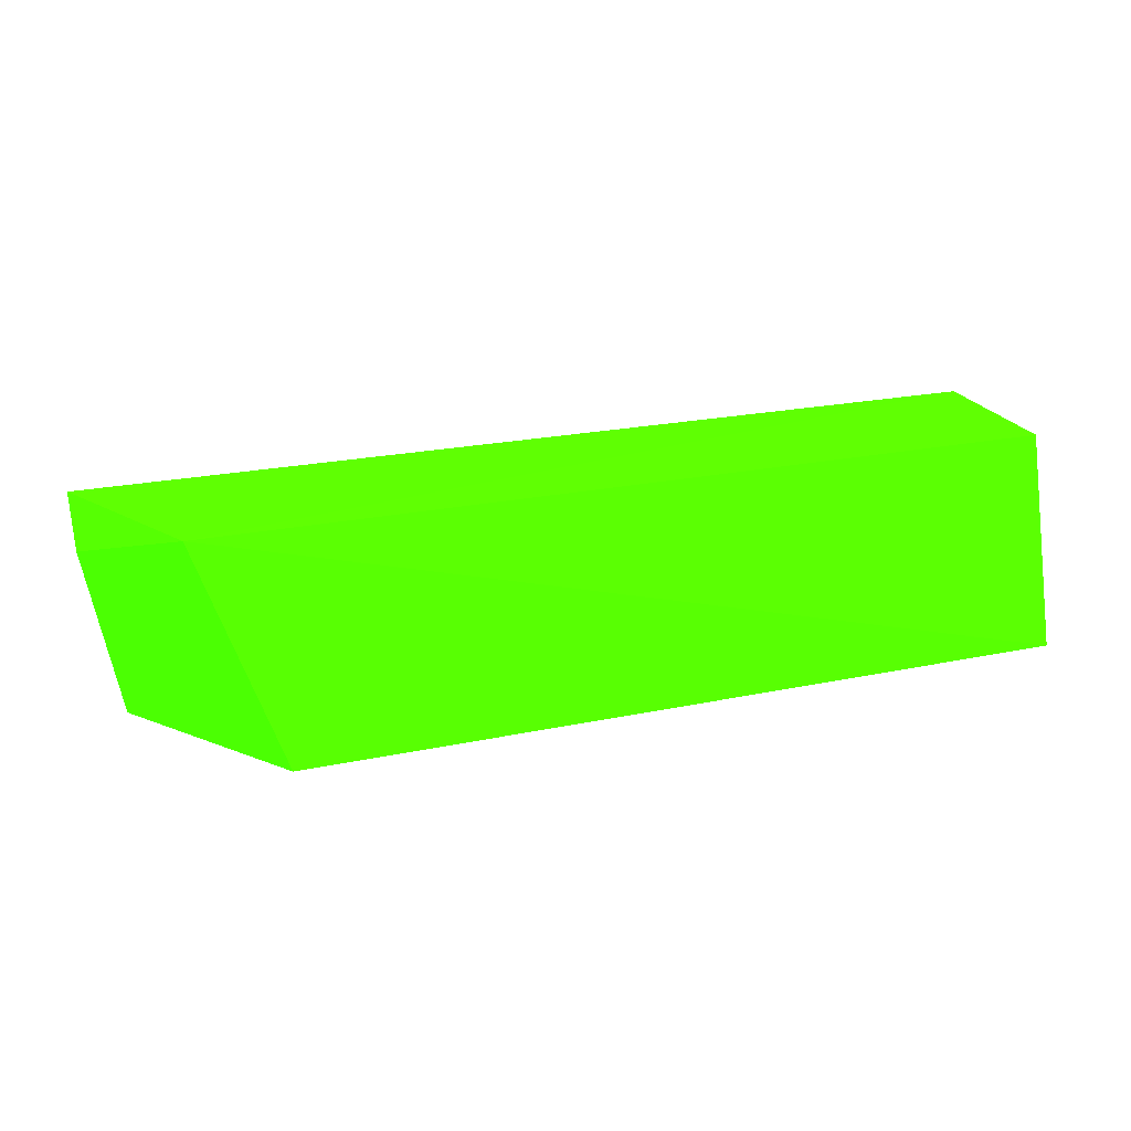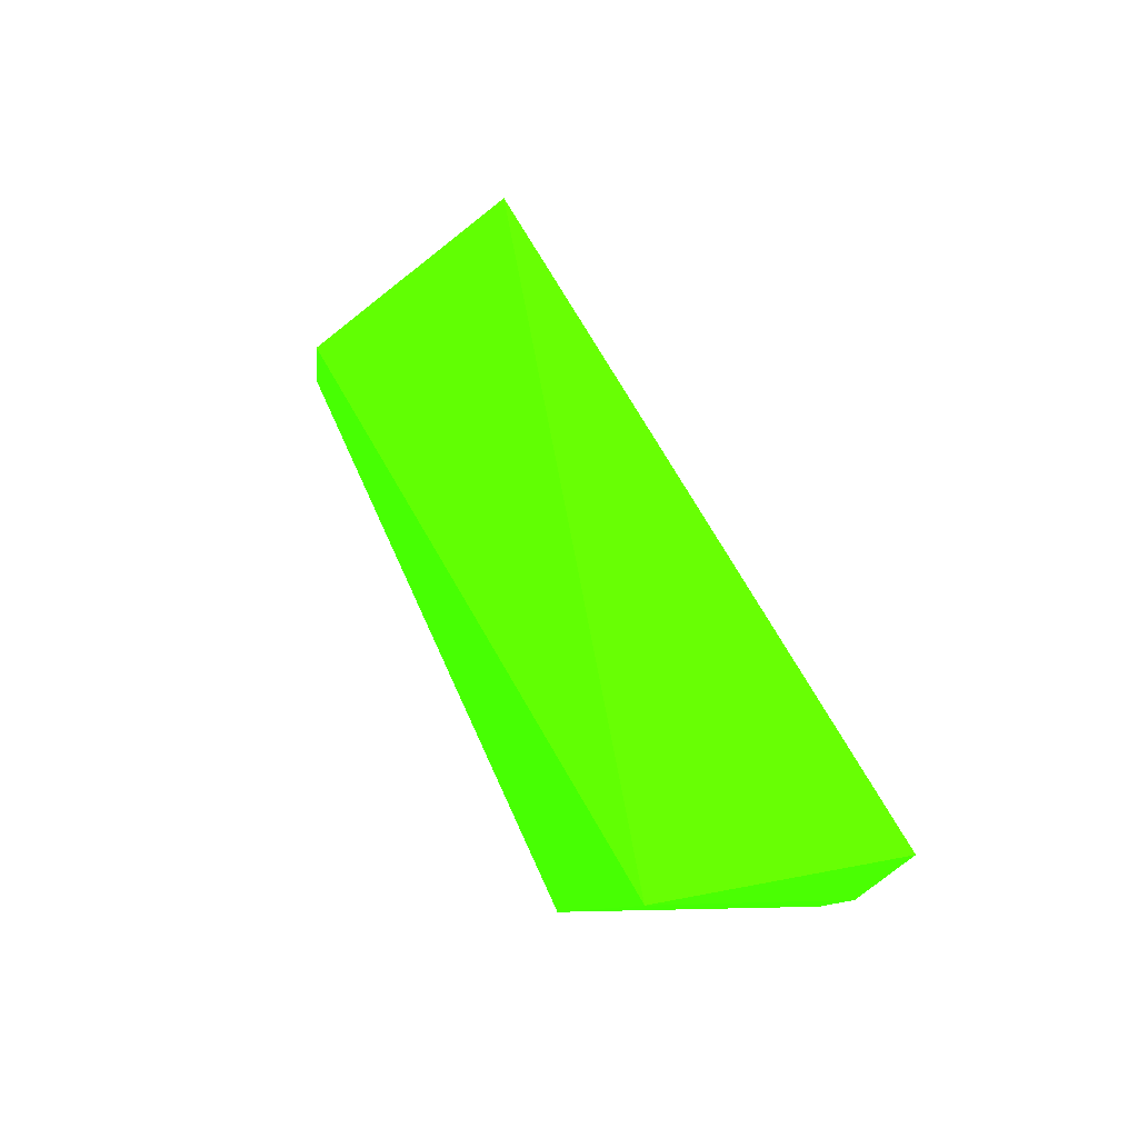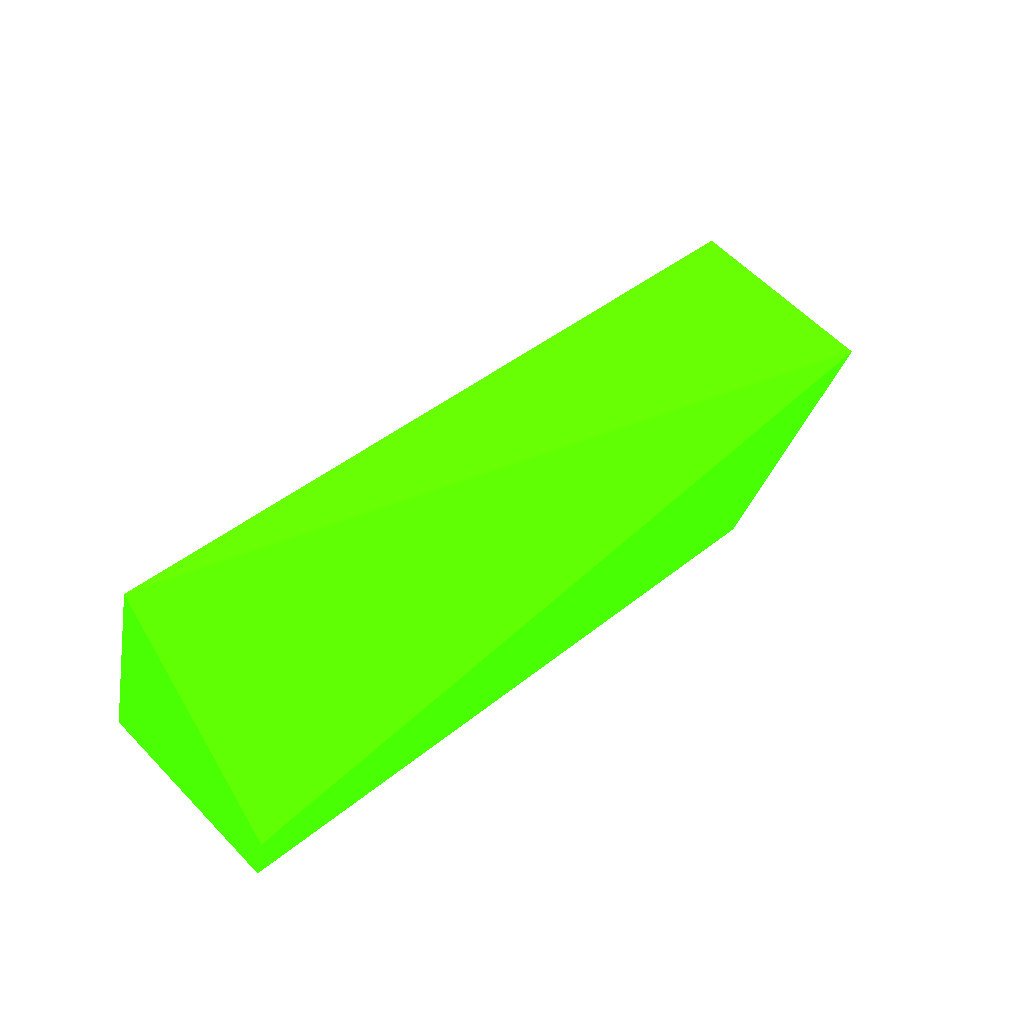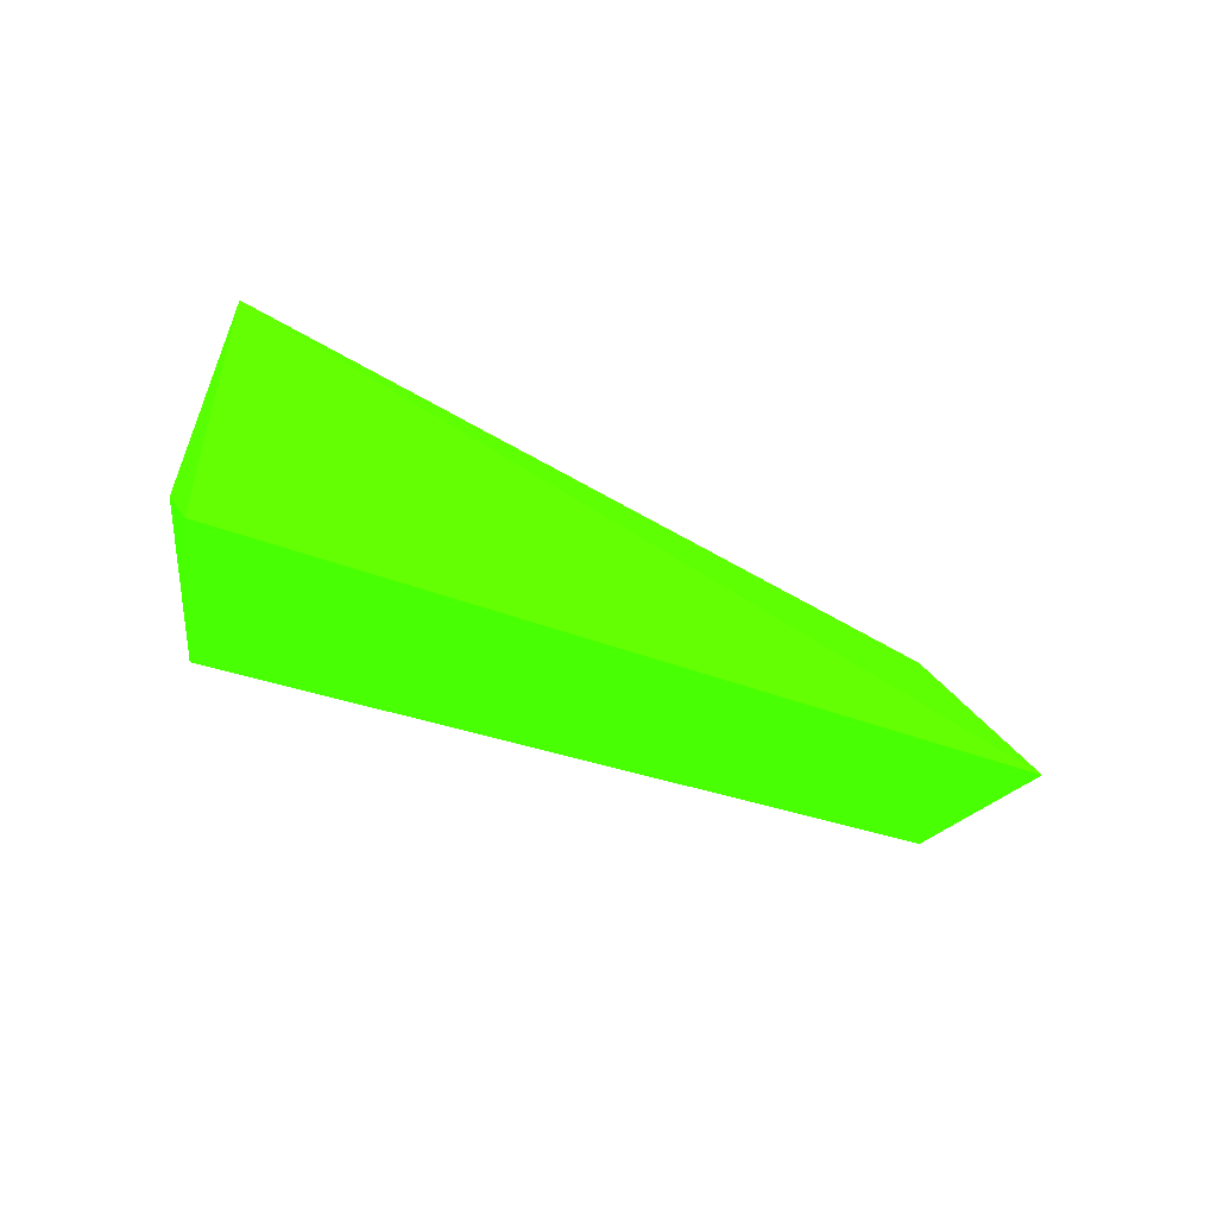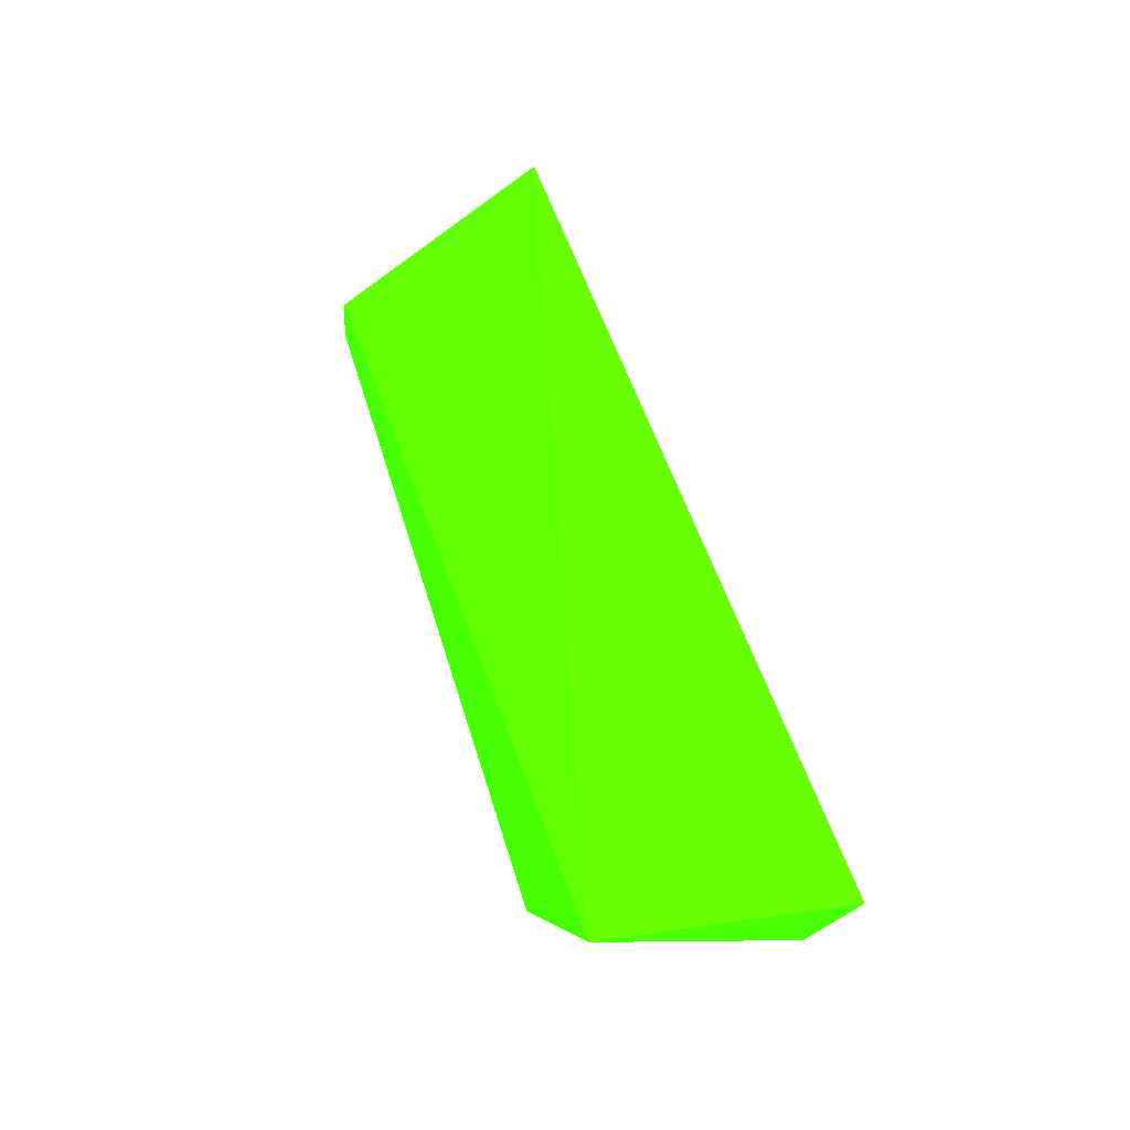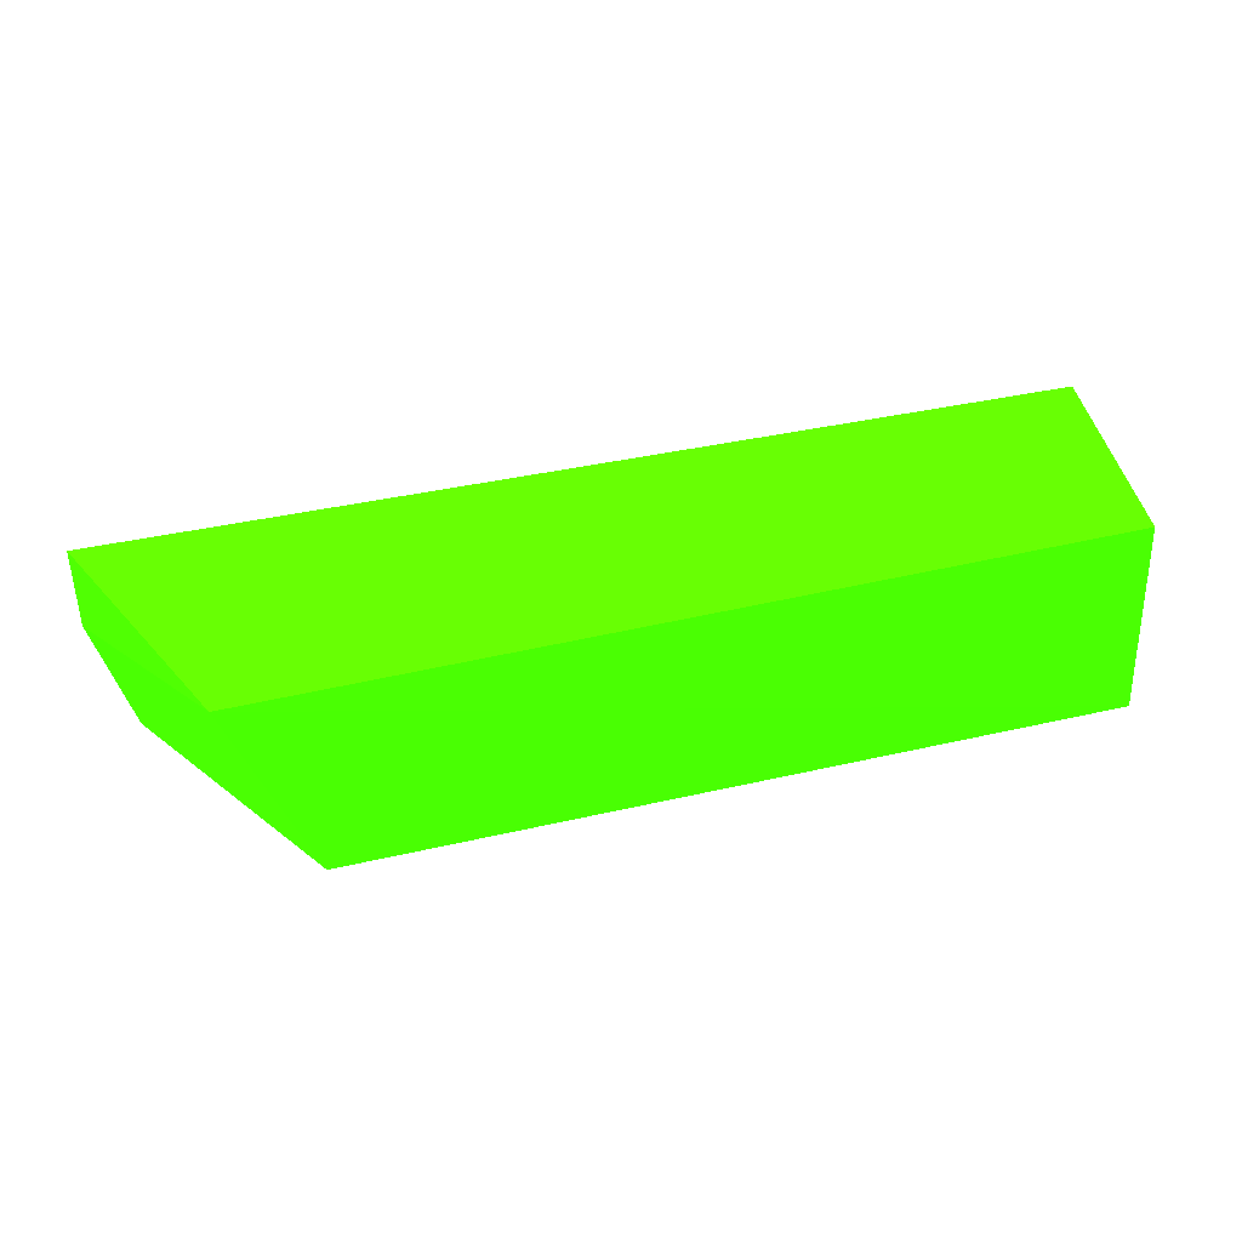
<metadata>
{"format":"obj","ext":"obj","renderer":"f3d","projection":"perspective","resolution":1024,"background":"white","views":[{"elev":-70.9,"azim":4.2,"up":"+Z"},{"elev":33.8,"azim":-112.2,"up":"+Z"},{"elev":55.2,"azim":134.2,"up":"+Z"},{"elev":-31.6,"azim":-46.9,"up":"+Y"},{"elev":39.8,"azim":-107.1,"up":"+Z"},{"elev":-42.8,"azim":0.7,"up":"+Z"}]}
</metadata>
<code>
v -0.000246 0.001414 -0.000302 0.2118 0.9882 0.007843
v 6.7e-05 0.001478 -0.000265 0.2118 0.9882 0.007843
v 7.1e-05 0.001478 -0.000281 0.2118 0.9882 0.007843
v 5.3e-05 0.001406 -0.00021 0.2118 0.9882 0.007843
v -0.000242 0.001478 -0.000285 0.2118 0.9882 0.007843
v -0.000201 0.001398 -0.000349 0.2118 0.9882 0.007843
v -0.000178 0.001478 -0.000343 0.2118 0.9882 0.007843
v 6.9e-05 0.001406 -0.000273 0.2118 0.9882 0.007843
v -0.00025 0.001398 -0.000287 0.2118 0.9882 0.007843
f 1 6 9
f 3 2 4
f 2 3 5
f 4 2 5
f 1 5 6
f 6 5 7
f 5 3 7
f 3 6 7
f 3 4 8
f 6 3 8
f 4 6 8
f 5 1 9
f 4 5 9
f 6 4 9

</code>
